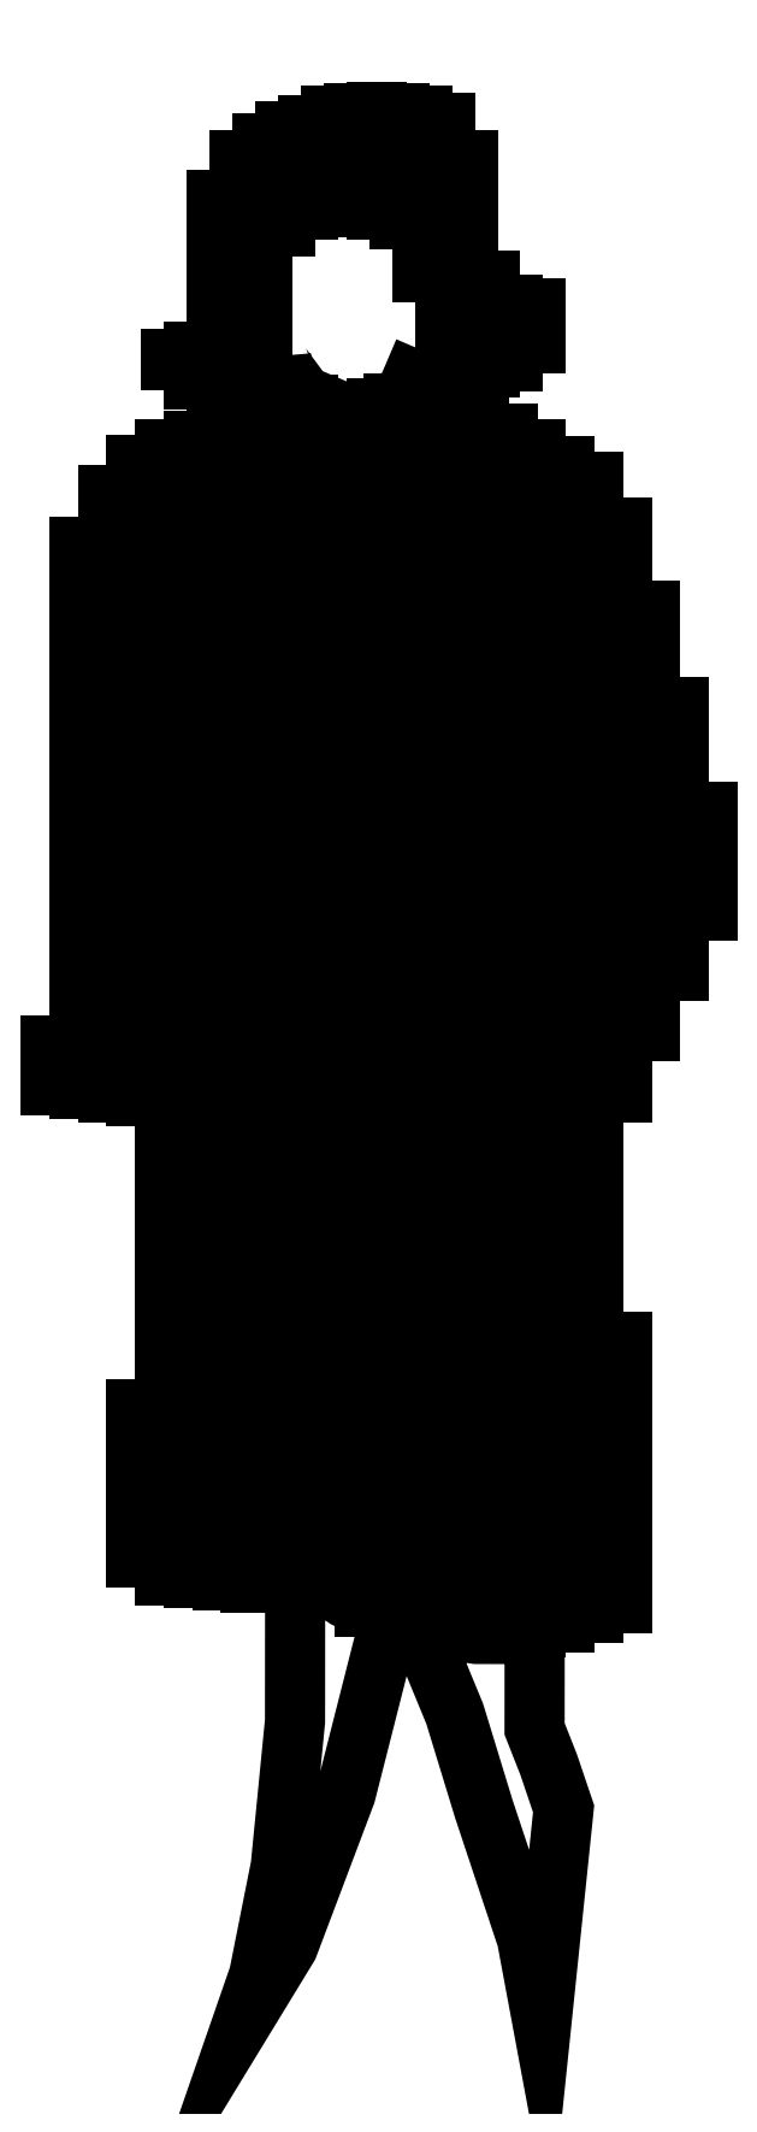
<metadata>
{"format":"dxf","ext":"dxf","renderer":"ezdxf+matplotlib","layout":"modelspace","background":"white","min_lineweight":24,"dpi":150}
</metadata>
<code>
0
SECTION
2
ENTITIES
0
LINE
8
0
39
10
10
0.2807
20
0.9686
30
0
11
0.2807
21
1.055
31
0
0
LINE
8
0
39
10
10
0.2557
20
0.9155
30
0
11
0.2557
21
1.146
31
0
0
LINE
8
0
39
10
10
0.2307
20
0.8623
30
0
11
0.2307
21
1.231
31
0
0
LINE
8
0
39
10
10
0.2057
20
0.8092
30
0
11
0.2057
21
1.303
31
0
0
LINE
8
0
39
10
10
0.2057
20
0.3622
30
0
11
0.2057
21
0.5903
31
0
0
LINE
8
0
39
10
10
0.1807
20
0.3539
30
0
11
0.1807
21
1.343
31
0
0
LINE
8
0
39
10
10
0.1557
20
1.104
30
0
11
0.1557
21
1.357
31
0
0
LINE
8
0
39
10
10
0.1557
20
0.3455
30
0
11
0.1557
21
1.019
31
0
0
LINE
8
0
39
10
10
0.1307
20
1.176
30
0
11
0.1307
21
1.372
31
0
0
LINE
8
0
39
10
10
0.1307
20
0.3409
30
0
11
0.1307
21
1.012
31
0
0
LINE
8
0
39
10
10
0.1057
20
1.141
30
0
11
0.1057
21
1.386
31
0
0
LINE
8
0
39
10
10
0.1057
20
0.341
30
0
11
0.1057
21
1.004
31
0
0
LINE
8
0
39
10
10
0.08071
20
1.106
30
0
11
0.08071
21
1.397
31
0
0
LINE
8
0
39
10
10
0.08071
20
0.341
30
0
11
0.08071
21
1.057
31
0
0
LINE
8
0
39
10
10
0.05571
20
0.341
30
0
11
0.05571
21
1.405
31
0
0
LINE
8
0
39
10
10
0.03071
20
0.3421
30
0
11
0.03071
21
1.414
31
0
0
LINE
8
0
39
10
10
0.005705
20
0.3505
30
0
11
0.005705
21
1.412
31
0
0
LINE
8
0
39
10
10
-0.2943
20
0.8156
30
0
11
-0.2943
21
0.8498
31
0
0
LINE
8
0
39
10
10
-0.2693
20
0.8123
30
0
11
-0.2693
21
1.286
31
0
0
LINE
8
0
39
10
10
-0.2443
20
0.8091
30
0
11
-0.2443
21
1.331
31
0
0
LINE
8
0
39
10
10
-0.2193
20
0.8058
30
0
11
-0.2193
21
1.358
31
0
0
LINE
8
0
39
10
10
-0.2193
20
0.4024
30
0
11
-0.2193
21
0.5314
31
0
0
LINE
8
0
39
10
10
-0.1943
20
0.3858
30
0
11
-0.1943
21
1.372
31
0
0
LINE
8
0
39
10
10
-0.1693
20
0.3839
30
0
11
-0.1693
21
1.38
31
0
0
LINE
8
0
39
10
10
-0.1443
20
0.3821
30
0
11
-0.1443
21
1.388
31
0
0
LINE
8
0
39
10
10
-0.1193
20
0.3803
30
0
11
-0.1193
21
1.396
31
0
0
LINE
8
0
39
10
10
-0.09429
20
0.3866
30
0
11
-0.09429
21
1.404
31
0
0
LINE
8
0
39
10
10
-0.06929
20
0.3921
30
0
11
-0.06929
21
1.411
31
0
0
LINE
8
0
39
10
10
-0.04429
20
0.3782
30
0
11
-0.04429
21
1.403
31
0
0
LINE
8
0
39
10
10
-0.01929
20
0.3588
30
0
11
-0.01929
21
1.403
31
0
0
INSERT
8
0
2
*X0
10
-5.269
20
-2.17
30
0
0
POLYLINE
8
0
66
     1
10
0
20
0
30
0
39
10
70
     1
0
VERTEX
8
0
10
-0.08033
20
0.3797
30
0
0
VERTEX
8
0
10
-0.08043
20
0.2588
30
0
0
VERTEX
8
0
10
-0.09292
20
0.132
30
0
0
VERTEX
8
0
10
-0.1119
20
0.03659
30
0
0
VERTEX
8
0
10
-0.1251
20
-0.00129
30
0
0
VERTEX
8
0
10
-0.08642
20
0.06207
30
0
0
VERTEX
8
0
10
-0.03604
20
0.1954
30
0
0
VERTEX
8
0
10
0.0027
20
0.3476
30
0
0
VERTEX
8
0
10
-0.0359
20
0.3666
30
0
0
VERTEX
8
0
10
-0.05483
20
0.3797
30
0
0
SEQEND
8
0
0
POLYLINE
8
0
66
     1
10
0
20
0
30
0
39
10
70
     1
0
VERTEX
8
0
10
0.0282
20
0.341
30
0
0
VERTEX
8
0
10
0.05946
20
0.2652
30
0
0
VERTEX
8
0
10
0.0849
20
0.1821
30
0
0
VERTEX
8
0
10
0.1227
20
0.06846
30
0
0
VERTEX
8
0
10
0.1358
20
-0.001498
30
0
0
VERTEX
8
0
10
0.1548
20
0.1821
30
0
0
VERTEX
8
0
10
0.1418
20
0.2207
30
0
0
VERTEX
8
0
10
0.1294
20
0.2521
30
0
0
VERTEX
8
0
10
0.1295
20
0.322
30
0
0
VERTEX
8
0
10
0.1295
20
0.3351
30
0
0
VERTEX
8
0
10
0.07846
20
0.3352
30
0
0
VERTEX
8
0
10
0.04058
20
0.341
30
0
0
SEQEND
8
0
0
LINE
8
0
39
10
10
-0.02929
20
1.584
30
0
11
-0.02929
21
1.666
31
0
0
LINE
8
0
39
10
10
-0.04929
20
1.584
30
0
11
-0.04929
21
1.658
31
0
0
LINE
8
0
39
10
10
-0.04929
20
1.66
30
0
11
-0.04929
21
1.664
31
0
0
LINE
8
0
39
10
10
-0.06929
20
1.582
30
0
11
-0.06929
21
1.656
31
0
0
LINE
8
0
39
10
10
-0.08929
20
1.567
30
0
11
-0.08929
21
1.65
31
0
0
LINE
8
0
39
10
10
-0.1093
20
1.444
30
0
11
-0.1093
21
1.639
31
0
0
LINE
8
0
39
10
10
-0.1293
20
1.44
30
0
11
-0.1293
21
1.625
31
0
0
LINE
8
0
39
10
10
-0.1493
20
1.432
30
0
11
-0.1493
21
1.469
31
0
0
LINE
8
0
39
10
10
-0.1493
20
1.471
30
0
11
-0.1493
21
1.59
31
0
0
LINE
8
0
39
10
10
-0.1693
20
1.433
30
0
11
-0.1693
21
1.457
31
0
0
LINE
8
0
39
10
10
-0.1893
20
1.45
30
0
11
-0.1893
21
1.451
31
0
0
LINE
8
0
39
10
10
-0.009295
20
1.407
30
0
11
-0.009295
21
1.408
31
0
0
LINE
8
0
39
10
10
0.01071
20
1.573
30
0
11
0.01071
21
1.666
31
0
0
LINE
8
0
39
10
10
0.03071
20
1.453
30
0
11
0.03071
21
1.454
31
0
0
LINE
8
0
39
10
10
0.05071
20
1.454
30
0
11
0.05071
21
1.658
31
0
0
LINE
8
0
39
10
10
0.07071
20
1.444
30
0
11
0.07071
21
1.625
31
0
0
LINE
8
0
39
10
10
0.09071
20
1.443
30
0
11
0.09071
21
1.52
31
0
0
LINE
8
0
39
10
10
0.1107
20
1.449
30
0
11
0.1107
21
1.499
31
0
0
LINE
8
0
39
10
10
0.1307
20
1.465
30
0
11
0.1307
21
1.495
31
0
0
LINE
8
0
39
10
10
-0.009295
20
1.582
30
0
11
-0.009295
21
1.667
31
0
0
LINE
8
0
39
10
10
0.03071
20
1.527
30
0
11
0.03071
21
1.664
31
0
0
POLYLINE
8
0
66
     1
10
0
20
0
30
0
39
10
0
VERTEX
8
0
10
-0.09274
20
1.454
30
0
0
VERTEX
8
0
10
-0.09195
20
1.444
30
0
0
VERTEX
8
0
10
-0.07303
20
1.419
30
0
0
VERTEX
8
0
10
-0.0286
20
1.4
30
0
0
VERTEX
8
0
10
0.01586
20
1.419
30
0
0
VERTEX
8
0
10
0.03254
20
1.458
30
0
0
SEQEND
8
0
0
ENDSEC
0
EOF

</code>
